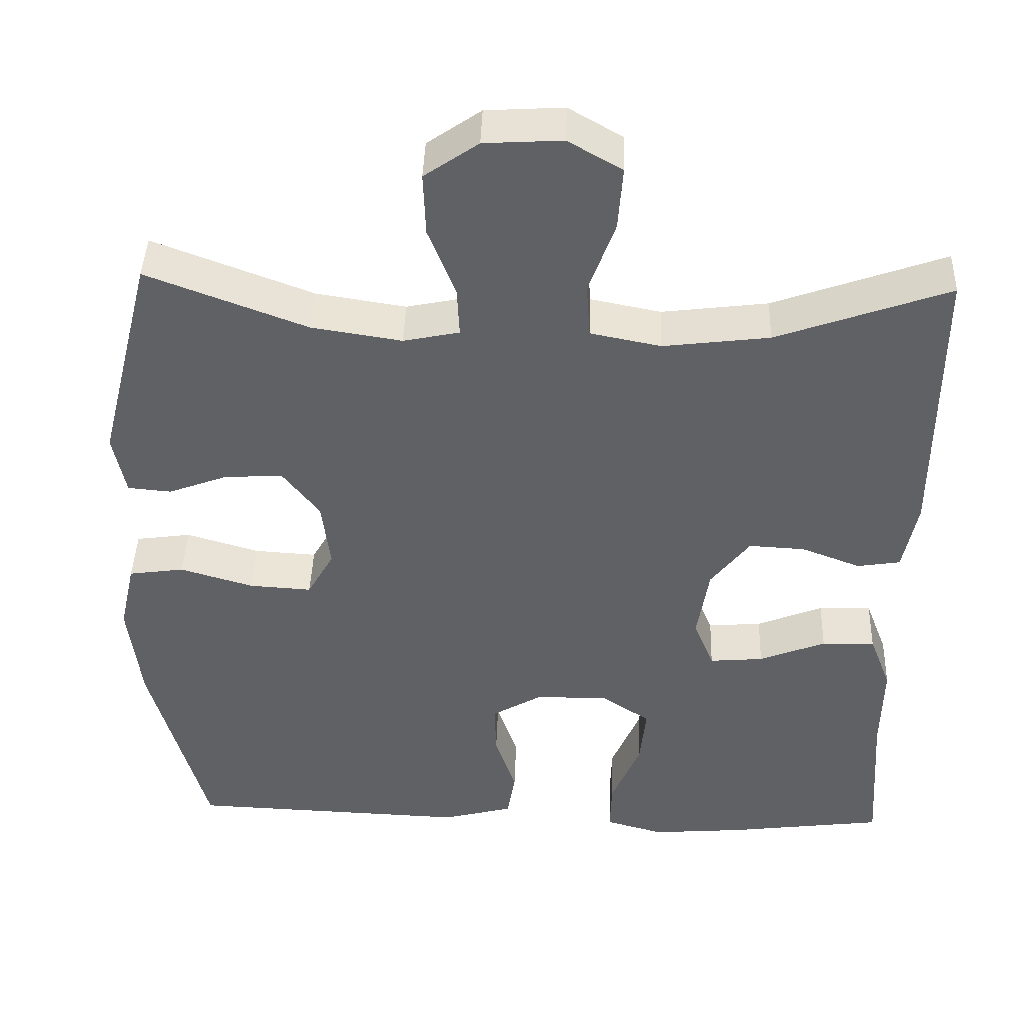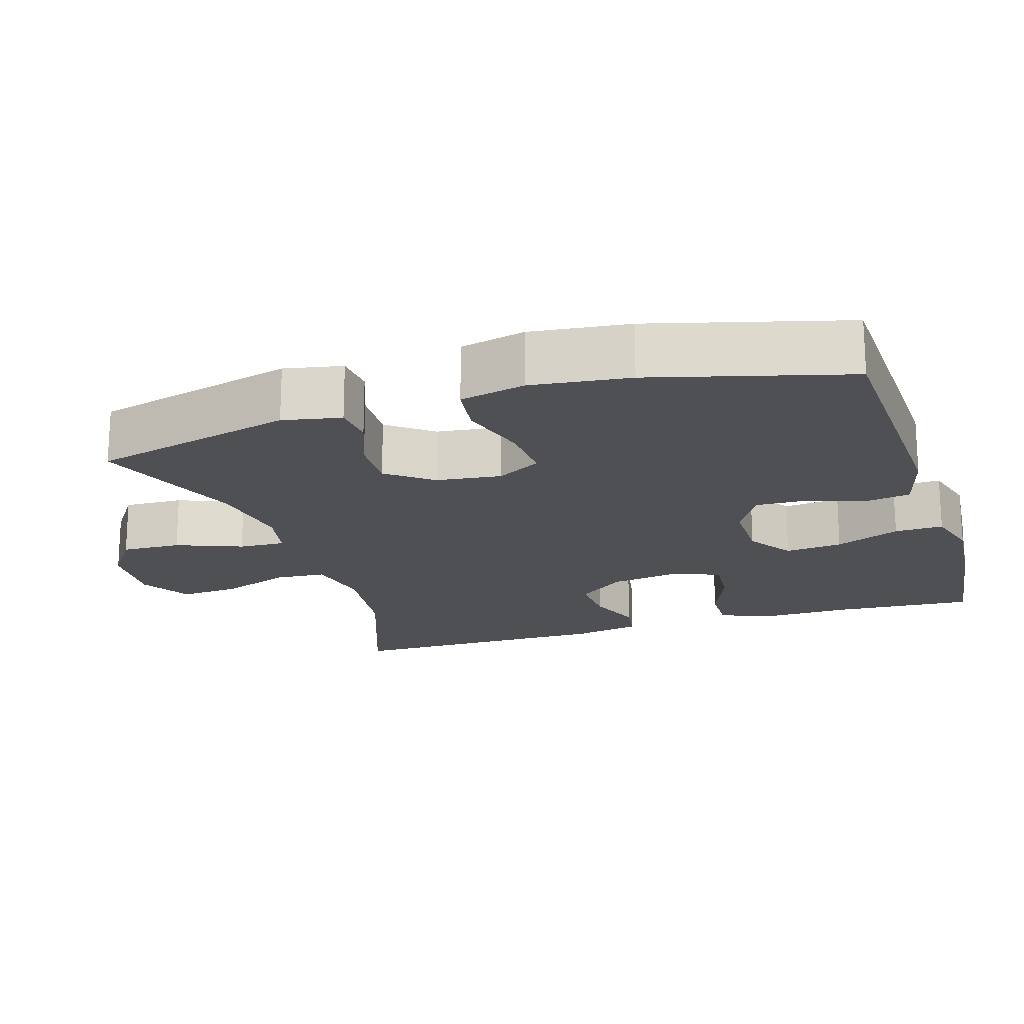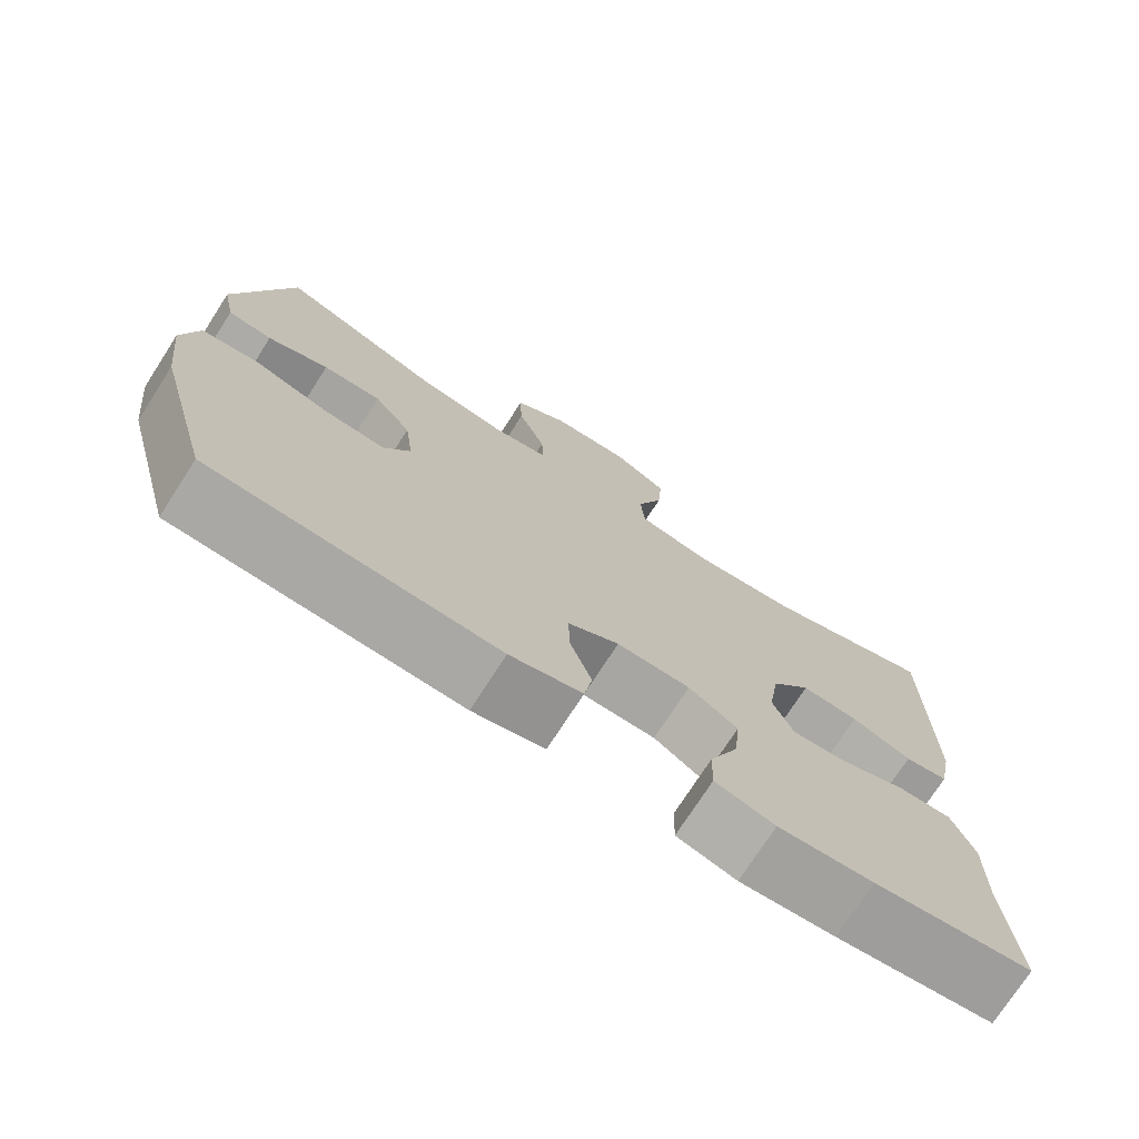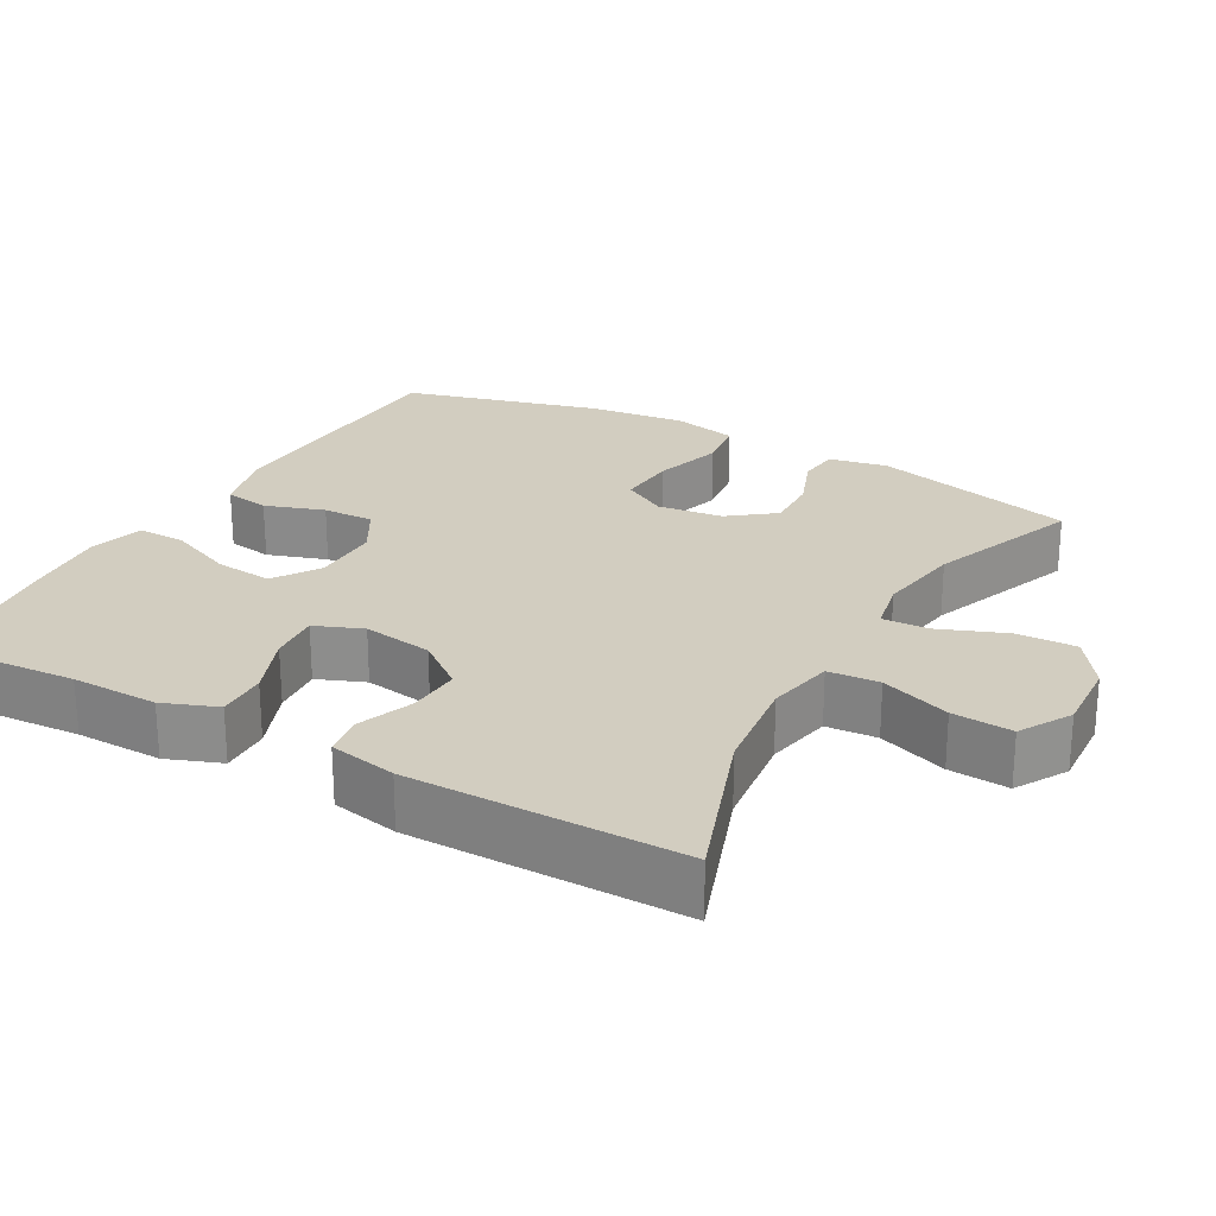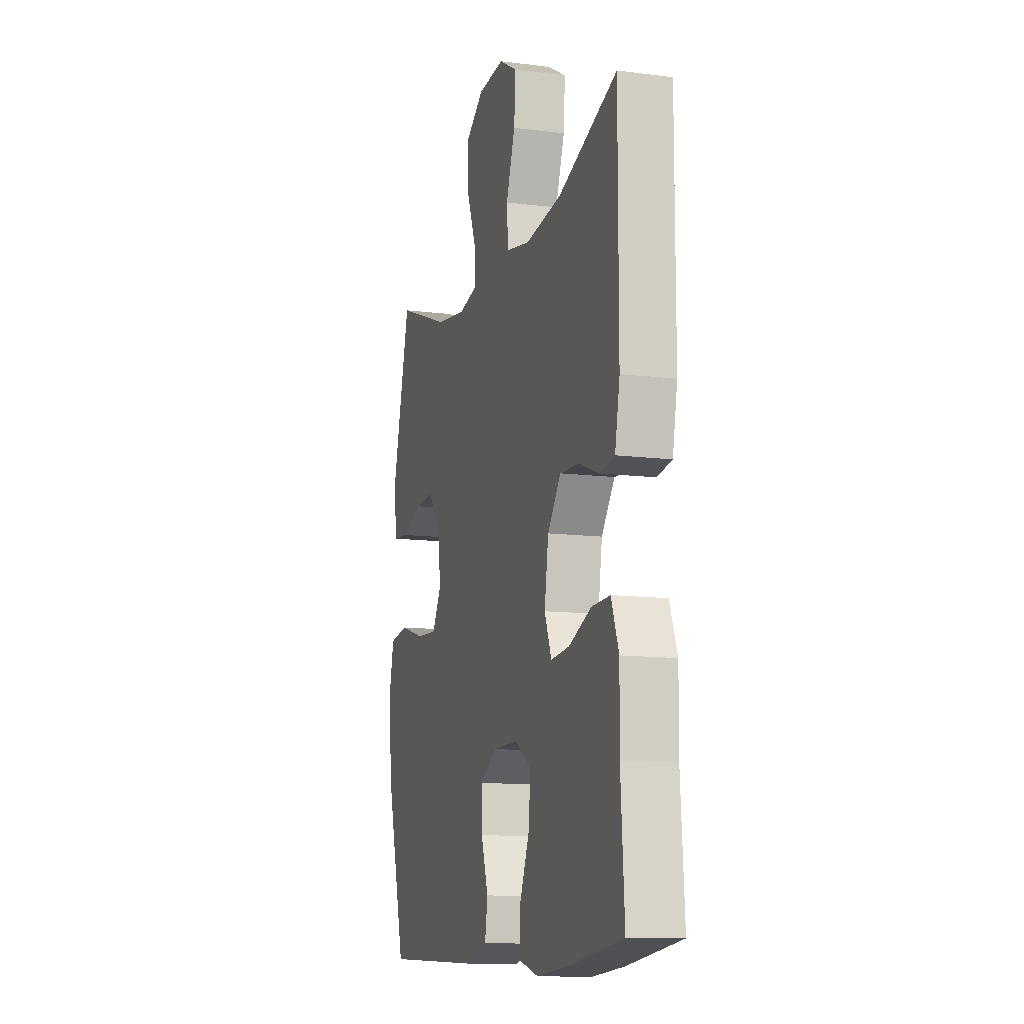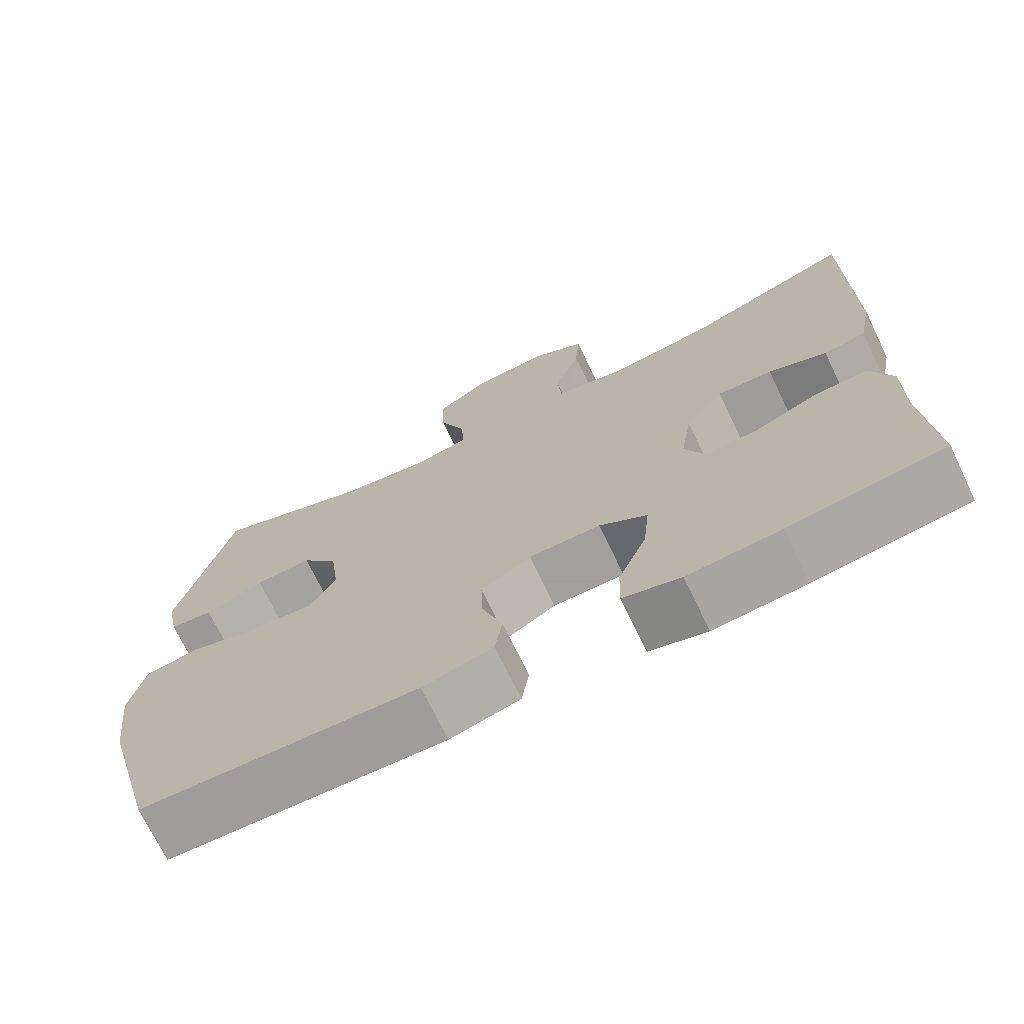
<metadata>
{"format":"obj","ext":"obj","renderer":"f3d","projection":"perspective","resolution":1024,"background":"white","views":[{"elev":42.5,"azim":-178.1,"up":"+Z"},{"elev":-18.8,"azim":107.5,"up":"+Y"},{"elev":-74.3,"azim":147.2,"up":"+Z"},{"elev":24.4,"azim":-60.7,"up":"+Y"},{"elev":-12.1,"azim":-106.7,"up":"+Z"},{"elev":-71.9,"azim":-154.3,"up":"+Z"}]}
</metadata>
<code>
v 0.5 0.07 -0.5
v 0.14 0.07 -0.514
v 0.049 0.07 -0.49
v 0.039 0.07 -0.429
v 0.066 0.07 -0.349
v 0.068 0.07 -0.28
v 0.003 0.07 -0.242
v -0.09 0.07 -0.242
v -0.152 0.07 -0.283
v -0.144 0.07 -0.361
v -0.107 0.07 -0.449
v -0.105 0.07 -0.515
v -0.18 0.07 -0.536
v -0.3 0.07 -0.526
v -0.5 0.07 -0.5
v -0.487 0.07 -0.307
v -0.489 0.07 -0.19
v -0.461 0.07 -0.117
v -0.393 0.07 -0.119
v -0.308 0.07 -0.153
v -0.239 0.07 -0.159
v -0.213 0.07 -0.095
v -0.228 0.07 0
v -0.278 0.07 0.065
v -0.35 0.07 0.061
v -0.426 0.07 0.032
v -0.481 0.07 0.041
v -0.499 0.07 0.132
v -0.5 0.07 0.5
v -0.28 0.07 0.421
v -0.144 0.07 0.404
v -0.054 0.07 0.422
v -0.049 0.07 0.491
v -0.083 0.07 0.585
v -0.089 0.07 0.666
v -0.02 0.07 0.706
v 0.08 0.07 0.7
v 0.149 0.07 0.652
v 0.146 0.07 0.571
v 0.111 0.07 0.482
v 0.108 0.07 0.419
v 0.18 0.07 0.404
v 0.295 0.07 0.422
v 0.5 0.07 0.5
v 0.57 0.07 0.224
v 0.554 0.07 0.145
v 0.498 0.07 0.14
v 0.421 0.07 0.169
v 0.347 0.07 0.172
v 0.3 0.07 0.111
v 0.289 0.07 0.023
v 0.323 0.07 -0.037
v 0.403 0.07 -0.032
v 0.497 0.07 -0.004
v 0.568 0.07 -0.014
v 0.588 0.07 -0.103
v 0.572 0.07 -0.236
v 0.5 0 -0.5
v 0.14 0 -0.514
v 0.049 0 -0.49
v 0.039 0 -0.429
v 0.066 0 -0.349
v 0.068 0 -0.28
v 0.003 0 -0.242
v -0.09 0 -0.242
v -0.152 0 -0.283
v -0.144 0 -0.361
v -0.107 0 -0.449
v -0.105 0 -0.515
v -0.18 0 -0.536
v -0.3 0 -0.526
v -0.5 0 -0.5
v -0.487 0 -0.307
v -0.489 0 -0.19
v -0.461 0 -0.117
v -0.393 0 -0.119
v -0.308 0 -0.153
v -0.239 0 -0.159
v -0.213 0 -0.095
v -0.228 0 0
v -0.278 0 0.065
v -0.35 0 0.061
v -0.426 0 0.032
v -0.481 0 0.041
v -0.499 0 0.132
v -0.5 0 0.5
v -0.28 0 0.421
v -0.144 0 0.404
v -0.054 0 0.422
v -0.049 0 0.491
v -0.083 0 0.585
v -0.089 0 0.666
v -0.02 0 0.706
v 0.08 0 0.7
v 0.149 0 0.652
v 0.146 0 0.571
v 0.111 0 0.482
v 0.108 0 0.419
v 0.18 0 0.404
v 0.295 0 0.422
v 0.5 0 0.5
v 0.57 0 0.224
v 0.554 0 0.145
v 0.498 0 0.14
v 0.421 0 0.169
v 0.347 0 0.172
v 0.3 0 0.111
v 0.289 0 0.023
v 0.323 0 -0.037
v 0.403 0 -0.032
v 0.497 0 -0.004
v 0.568 0 -0.014
v 0.588 0 -0.103
v 0.572 0 -0.236
f 3 4 5
f 2 3 5
f 1 2 5
f 57 1 5
f 56 57 5
f 55 56 5
f 54 55 5
f 53 54 5
f 52 53 5 6
f 51 52 6 7
f 50 51 7 8
f 49 50 8 9
f 46 47 48
f 45 46 48
f 44 45 48
f 43 44 48
f 42 43 48 49
f 41 42 49 9
f 38 39 40
f 37 38 40
f 36 37 40
f 35 36 40
f 34 35 40
f 33 34 40
f 32 33 40 41
f 31 32 41 9
f 28 29 30
f 27 28 30
f 26 27 30
f 25 26 30
f 24 25 30 31
f 23 24 31
f 22 23 31 9
f 18 19 20
f 17 18 20
f 16 17 20
f 16 20 21
f 15 16 21
f 14 15 21
f 13 14 21
f 12 13 21
f 11 12 21
f 10 11 21
f 9 10 21 22
f 62 61 60
f 62 60 59
f 62 59 58
f 62 58 114
f 62 114 113
f 62 113 112
f 62 112 111
f 62 111 110
f 63 62 110 109
f 64 63 109 108
f 65 64 108 107
f 66 65 107 106
f 105 104 103
f 105 103 102
f 105 102 101
f 105 101 100
f 106 105 100 99
f 66 106 99 98
f 97 96 95
f 97 95 94
f 97 94 93
f 97 93 92
f 97 92 91
f 97 91 90
f 98 97 90 89
f 66 98 89 88
f 87 86 85
f 87 85 84
f 87 84 83
f 87 83 82
f 88 87 82 81
f 88 81 80
f 66 88 80 79
f 77 76 75
f 77 75 74
f 77 74 73
f 78 77 73
f 78 73 72
f 78 72 71
f 78 71 70
f 78 70 69
f 78 69 68
f 78 68 67
f 79 78 67 66
f 1 58 59 2
f 2 59 60 3
f 3 60 61 4
f 4 61 62 5
f 5 62 63 6
f 6 63 64 7
f 7 64 65 8
f 8 65 66 9
f 9 66 67 10
f 10 67 68 11
f 11 68 69 12
f 12 69 70 13
f 13 70 71 14
f 14 71 72 15
f 15 72 73 16
f 16 73 74 17
f 17 74 75 18
f 18 75 76 19
f 19 76 77 20
f 20 77 78 21
f 21 78 79 22
f 22 79 80 23
f 23 80 81 24
f 24 81 82 25
f 25 82 83 26
f 26 83 84 27
f 27 84 85 28
f 28 85 86 29
f 29 86 87 30
f 30 87 88 31
f 31 88 89 32
f 32 89 90 33
f 33 90 91 34
f 34 91 92 35
f 35 92 93 36
f 36 93 94 37
f 37 94 95 38
f 38 95 96 39
f 39 96 97 40
f 40 97 98 41
f 41 98 99 42
f 42 99 100 43
f 43 100 101 44
f 44 101 102 45
f 45 102 103 46
f 46 103 104 47
f 47 104 105 48
f 48 105 106 49
f 49 106 107 50
f 50 107 108 51
f 51 108 109 52
f 52 109 110 53
f 53 110 111 54
f 54 111 112 55
f 55 112 113 56
f 56 113 114 57
f 57 114 58 1

</code>
